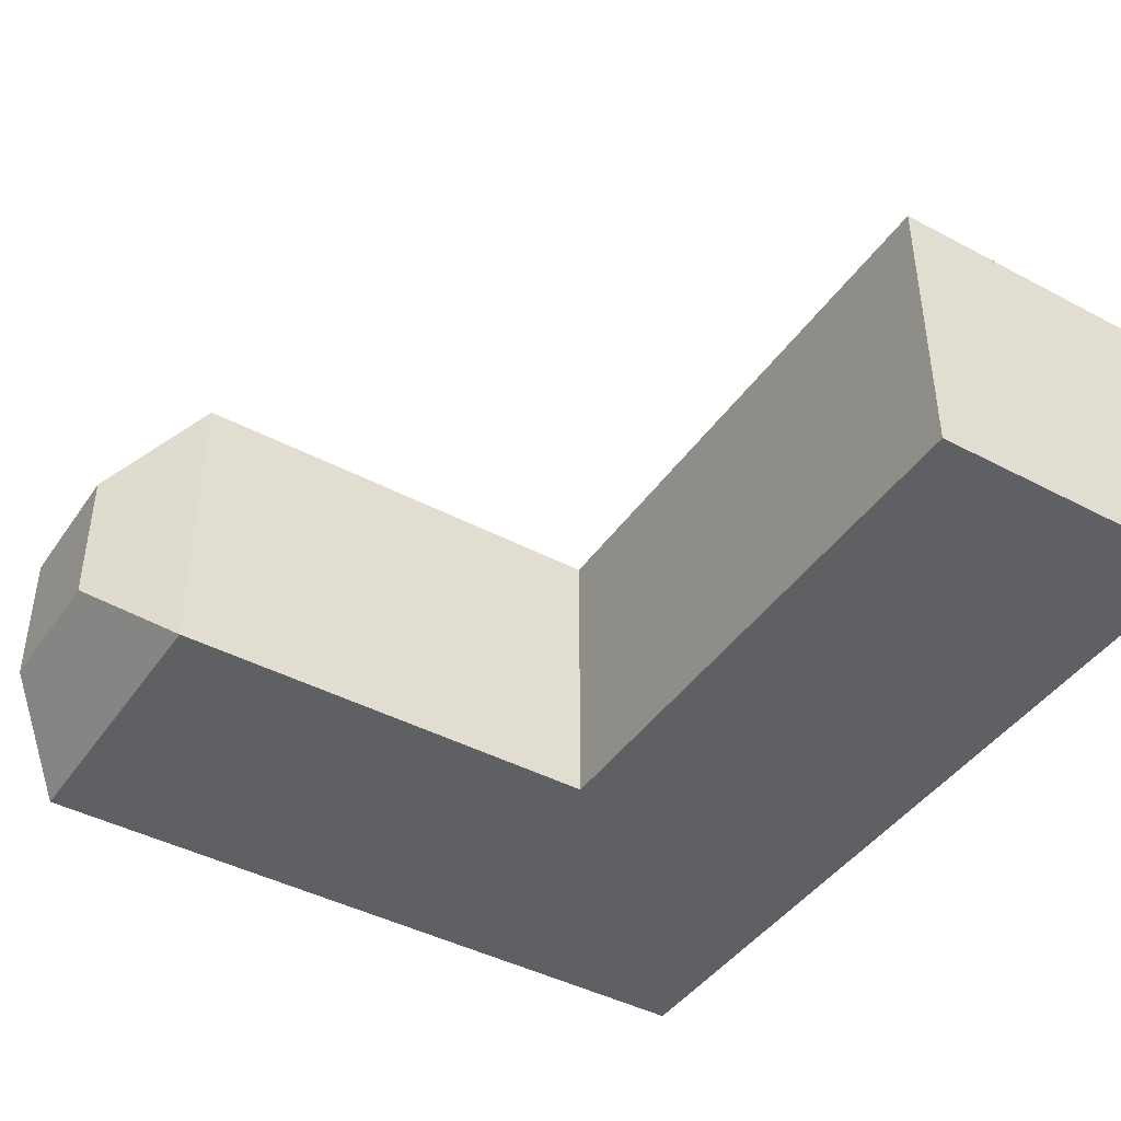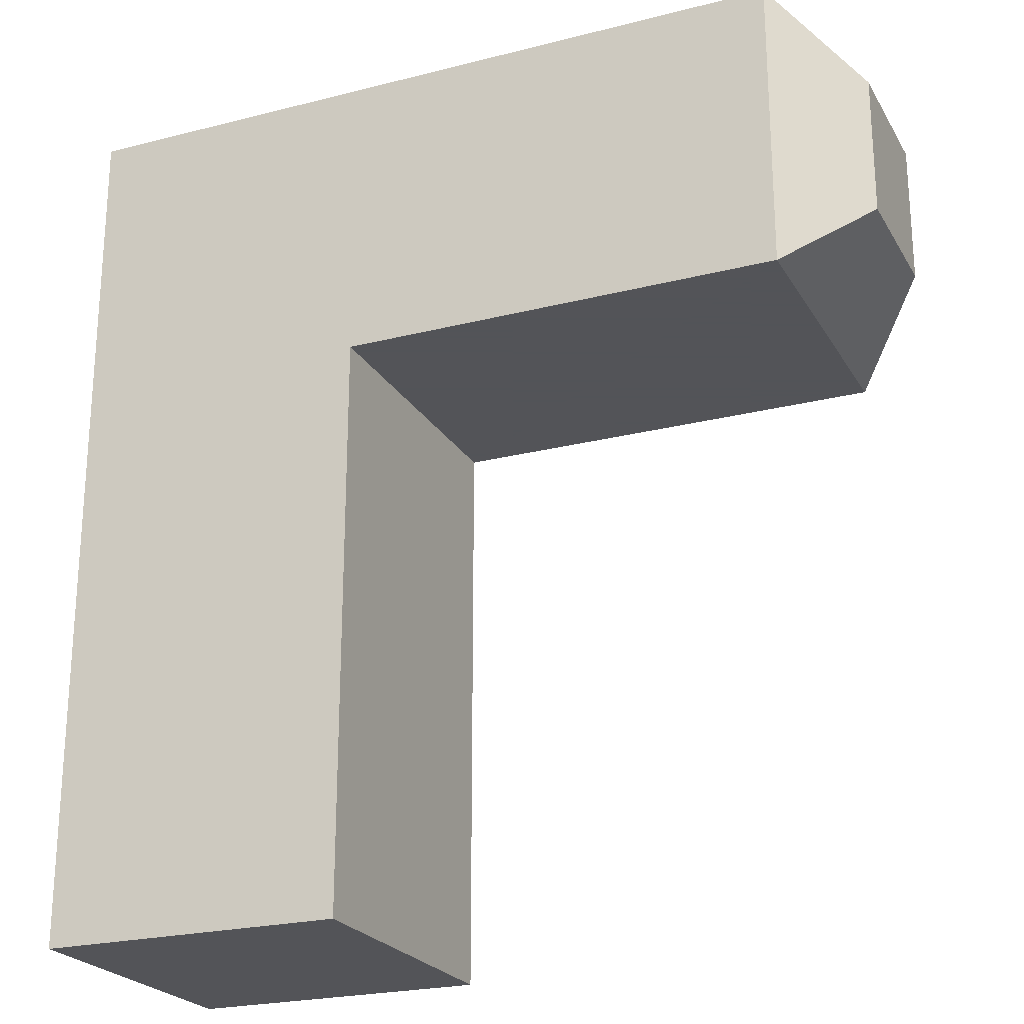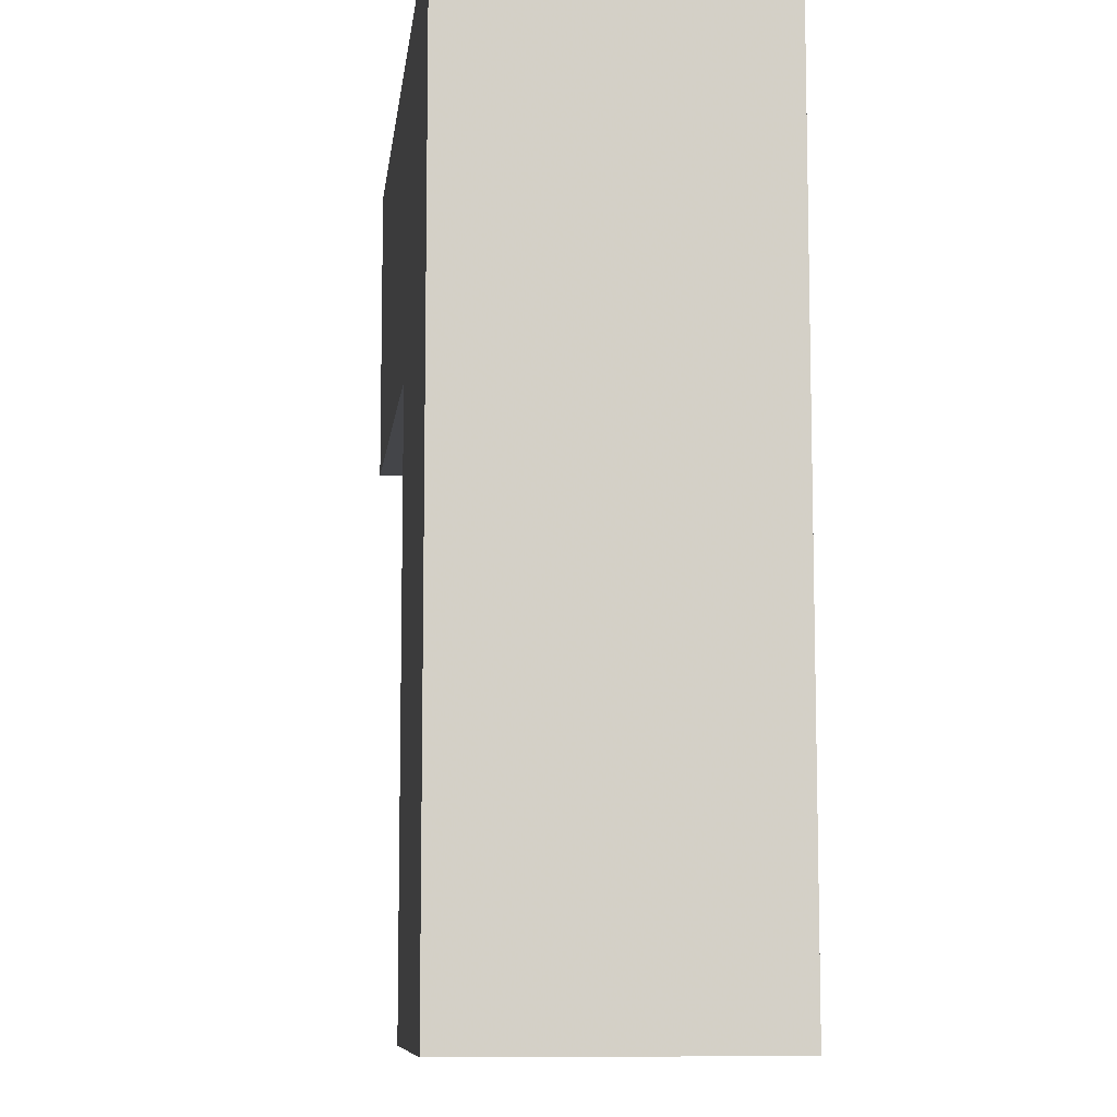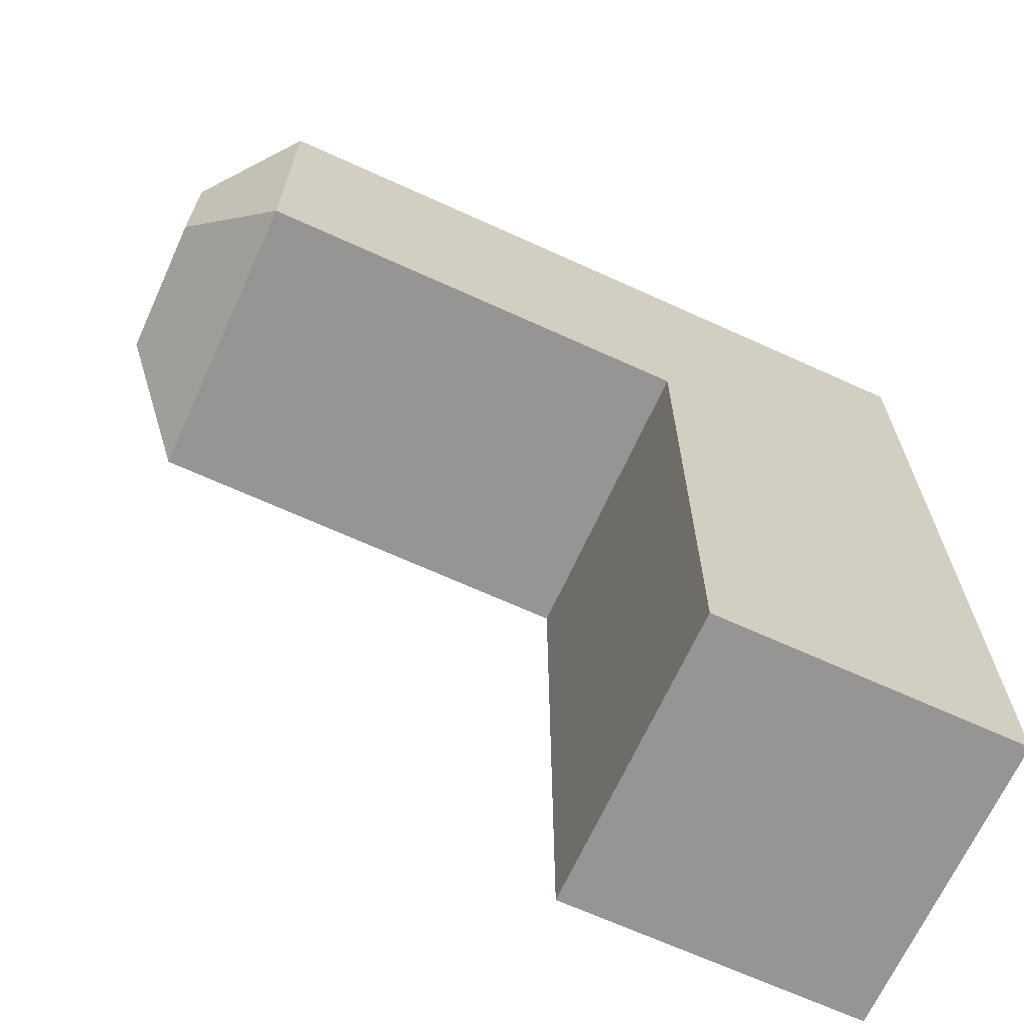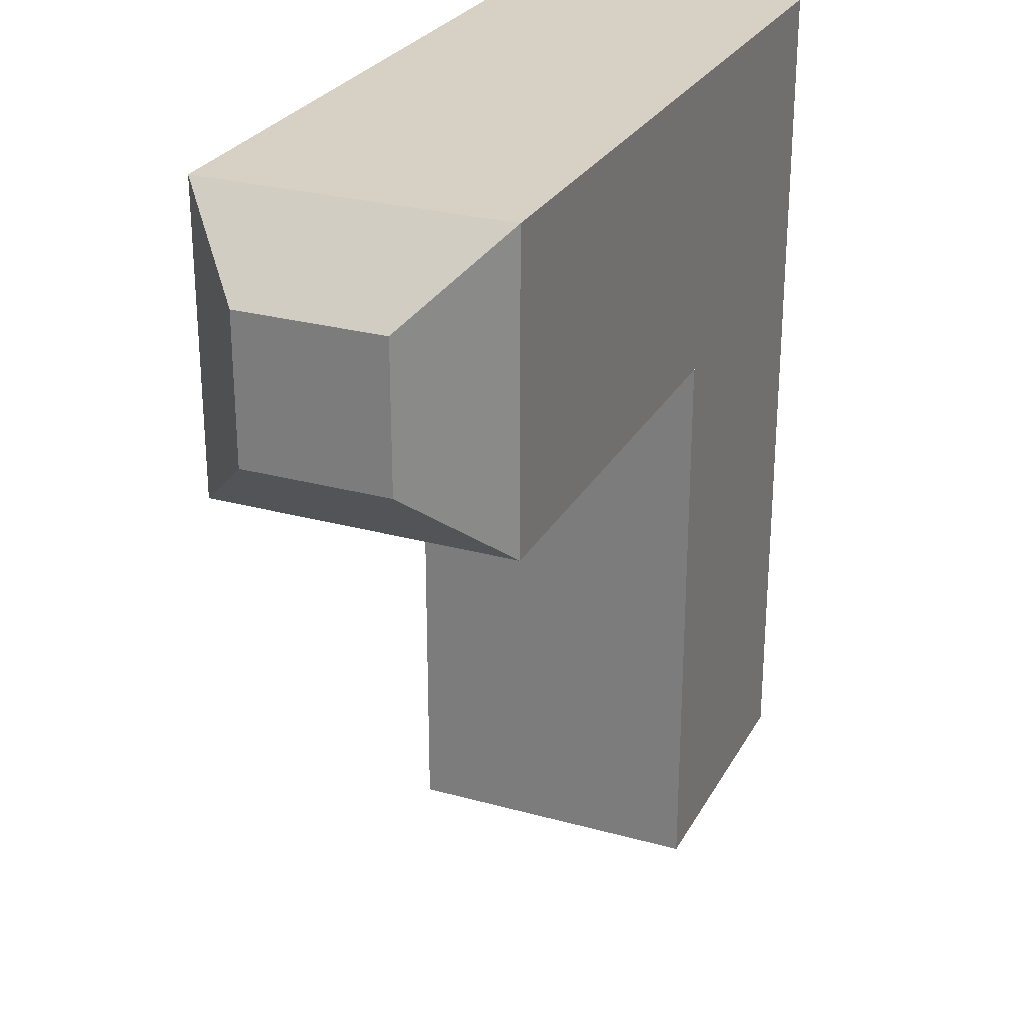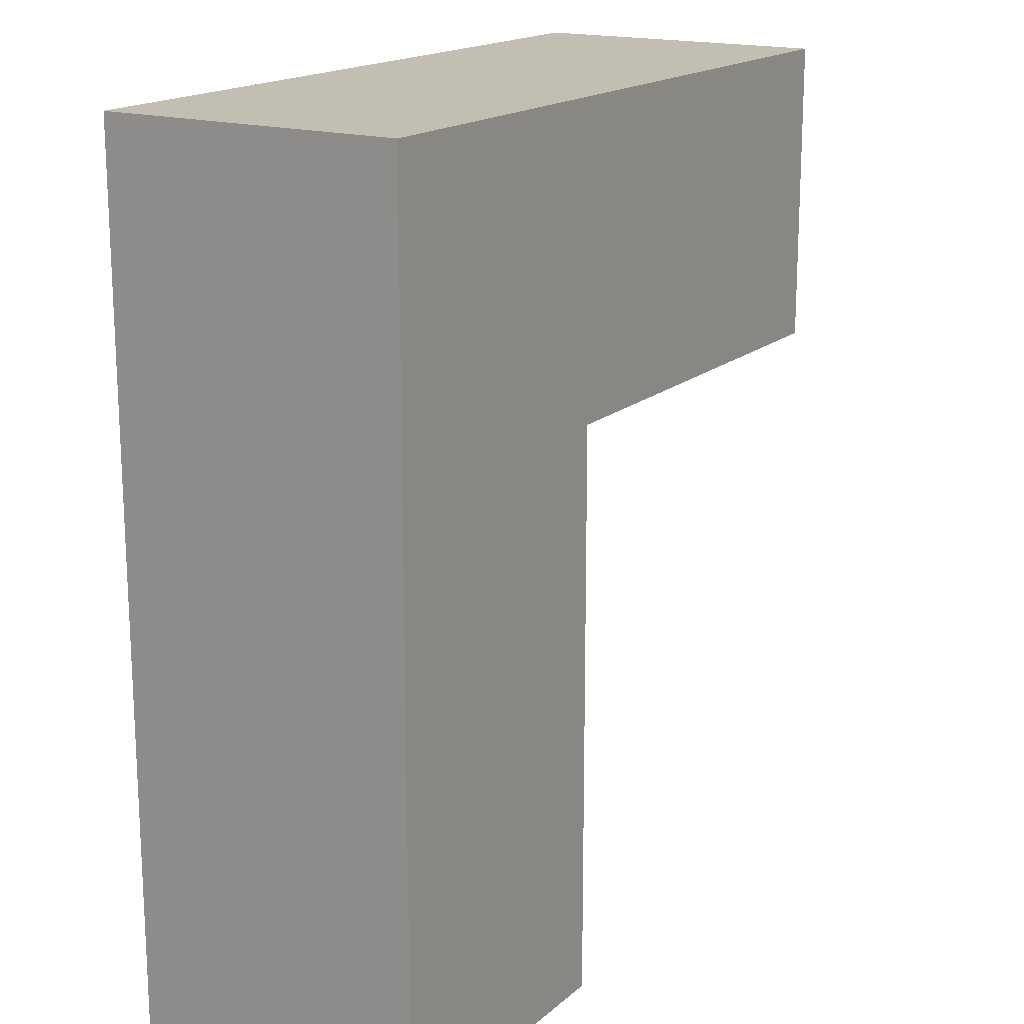
<metadata>
{"format":"obj","ext":"obj","renderer":"f3d","projection":"perspective","resolution":1024,"background":"white","views":[{"elev":-43.2,"azim":147.9,"up":"+Y"},{"elev":-23.4,"azim":23.3,"up":"+Z"},{"elev":-9.0,"azim":-96.6,"up":"+Z"},{"elev":-67.6,"azim":155.5,"up":"+Z"},{"elev":26.8,"azim":113.3,"up":"+Z"},{"elev":17.3,"azim":-58.1,"up":"+Z"}]}
</metadata>
<code>
o Cube
v 1 1 -1
v 1 -1 -1
v 1 1 1
v 1 -1 1
v -1 1 -1
v -1 -1 -1
v -1 1 1
v -1 -1 1
v 3.941 1 -1
v 4.465 0.4754 -0.4754
v 4.465 -0.4754 -0.4754
v 3.941 -1 -1
v 4.465 0.4754 0.4754
v 3.941 1 1
v 3.941 -1 1
v 4.465 -0.4754 0.4754
v 1 1 -4.834
v 1 -1 -4.834
v -1 1 -4.834
v -1 -1 -4.834
v -0.05402 0.3138 -1.739
v -0.4294 0.2767 -1.882
f 5 3 1
f 3 8 4
f 7 6 8
f 2 8 6
f 2 15 4
f 2 17 1
f 3 9 1
f 10 16 11
f 4 14 3
f 11 9 10
f 15 13 14
f 14 10 9
f 12 16 15
f 1 12 2
f 19 18 20
f 5 20 6
f 6 18 2
f 1 19 5
f 5 7 3
f 3 7 8
f 7 5 6
f 2 4 8
f 2 12 15
f 2 18 17
f 3 14 9
f 10 13 16
f 4 15 14
f 11 12 9
f 15 16 13
f 14 13 10
f 12 11 16
f 1 9 12
f 19 17 18
f 5 19 20
f 6 20 18
f 1 17 19
l 1 21
l 1 22

</code>
